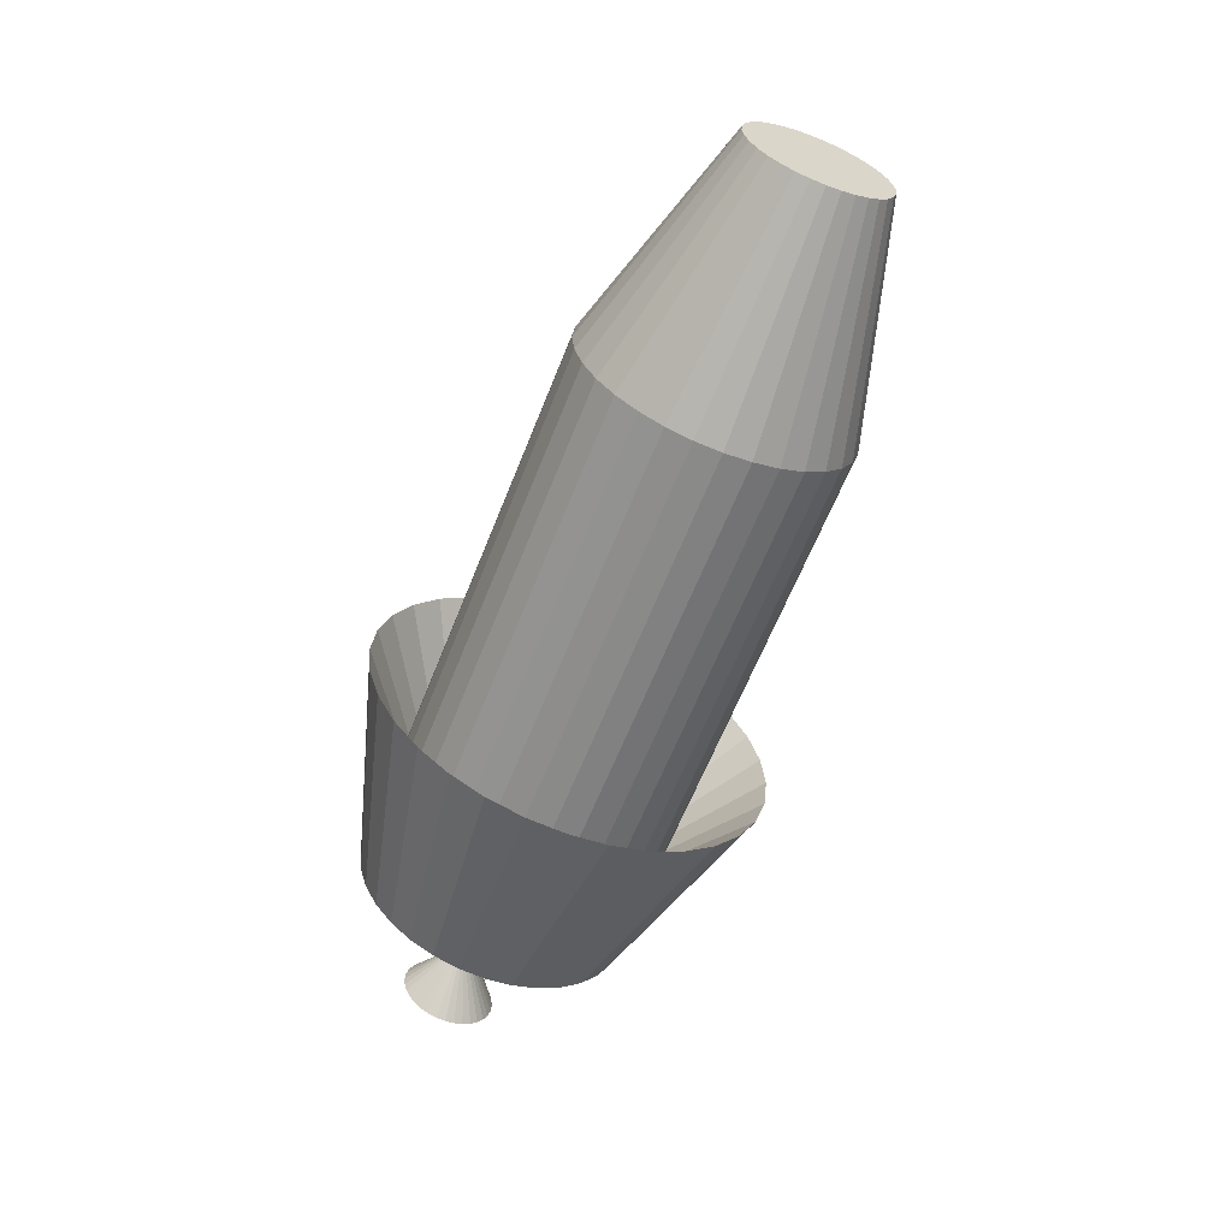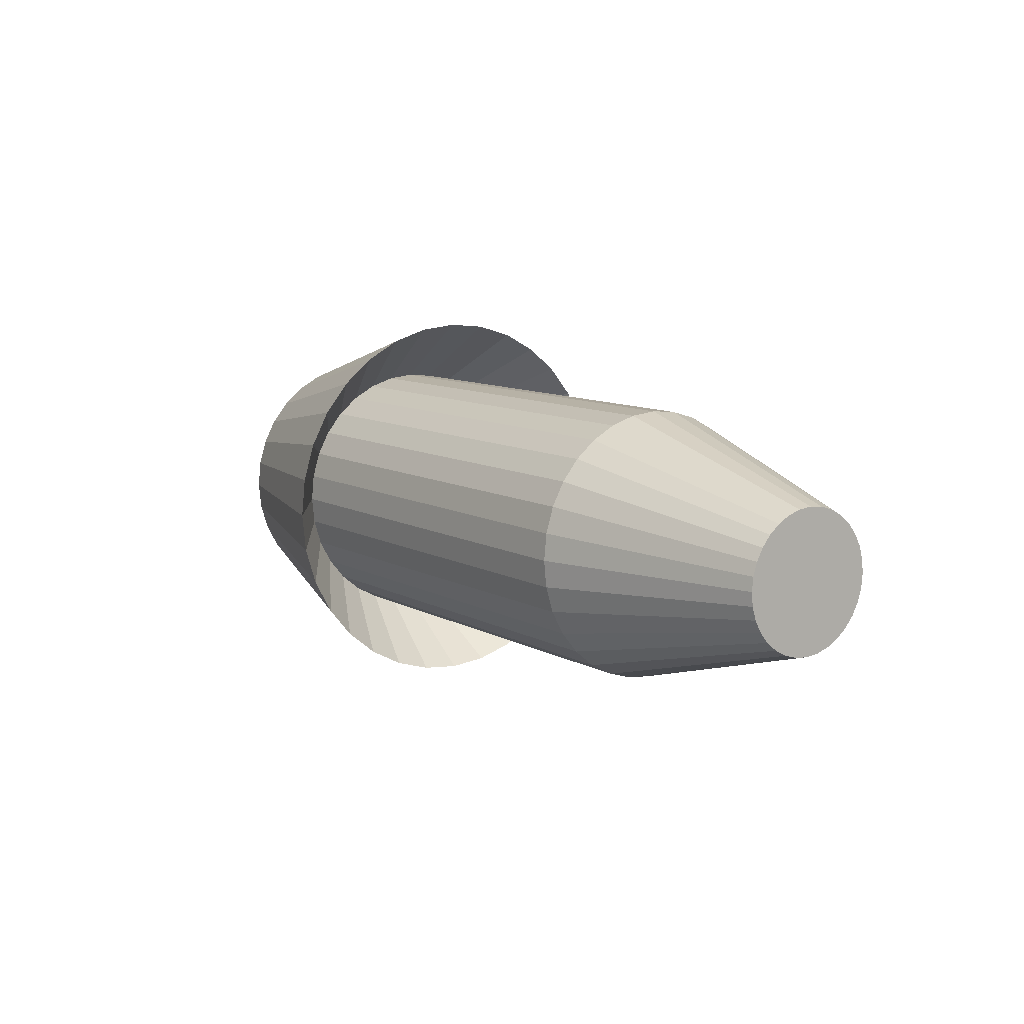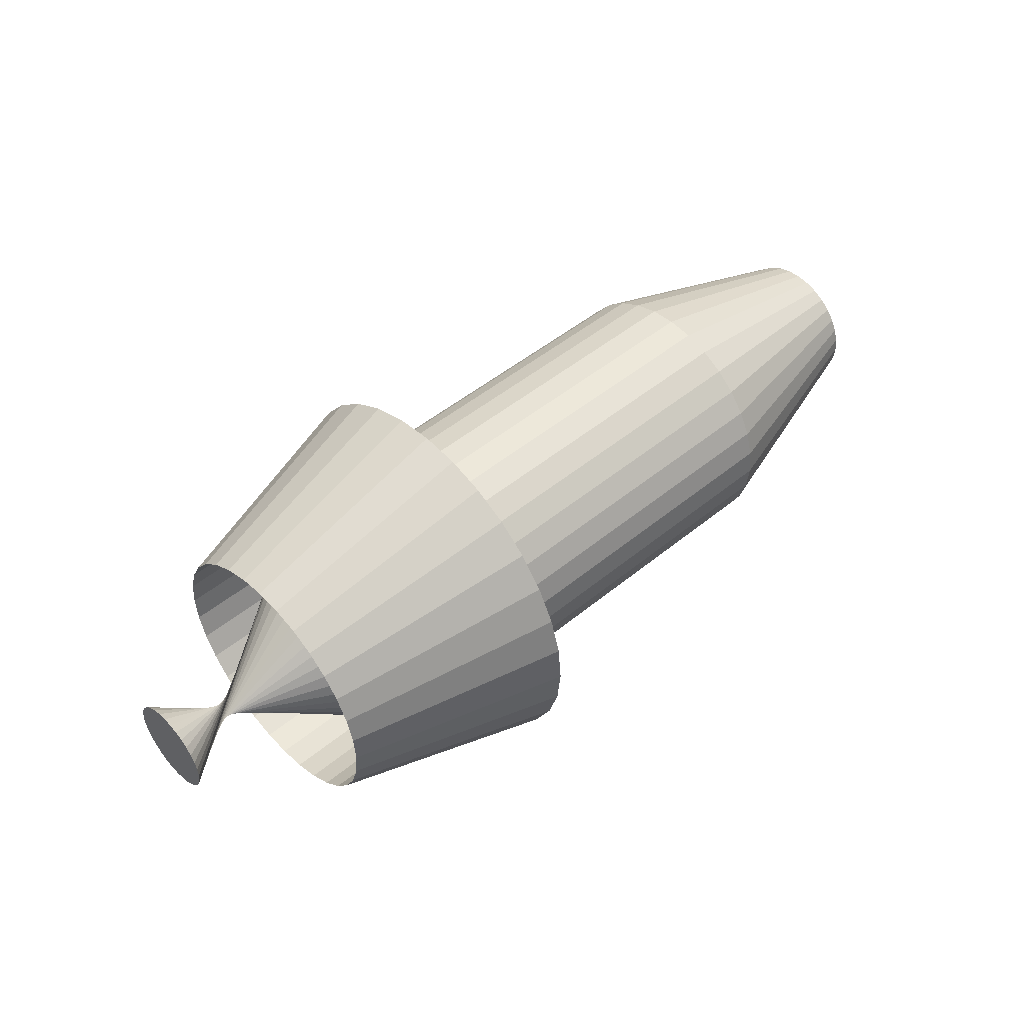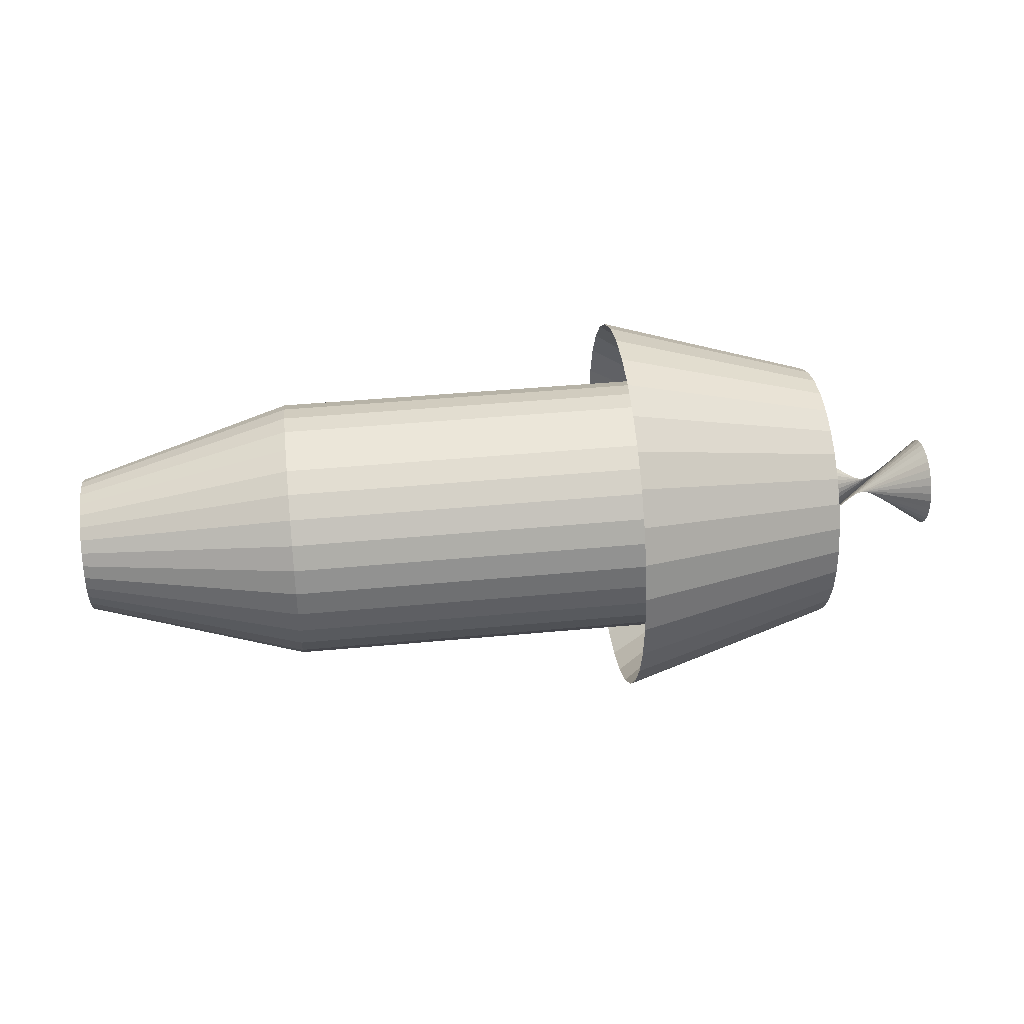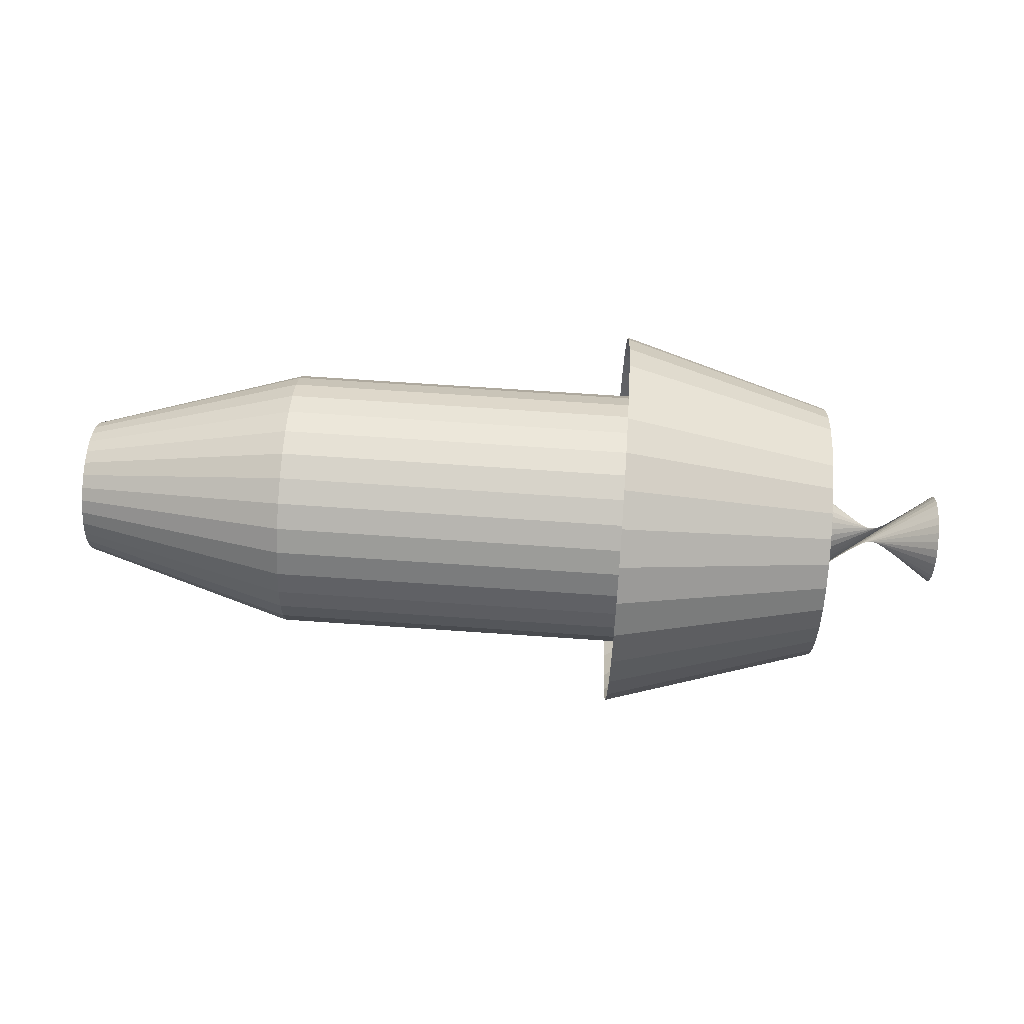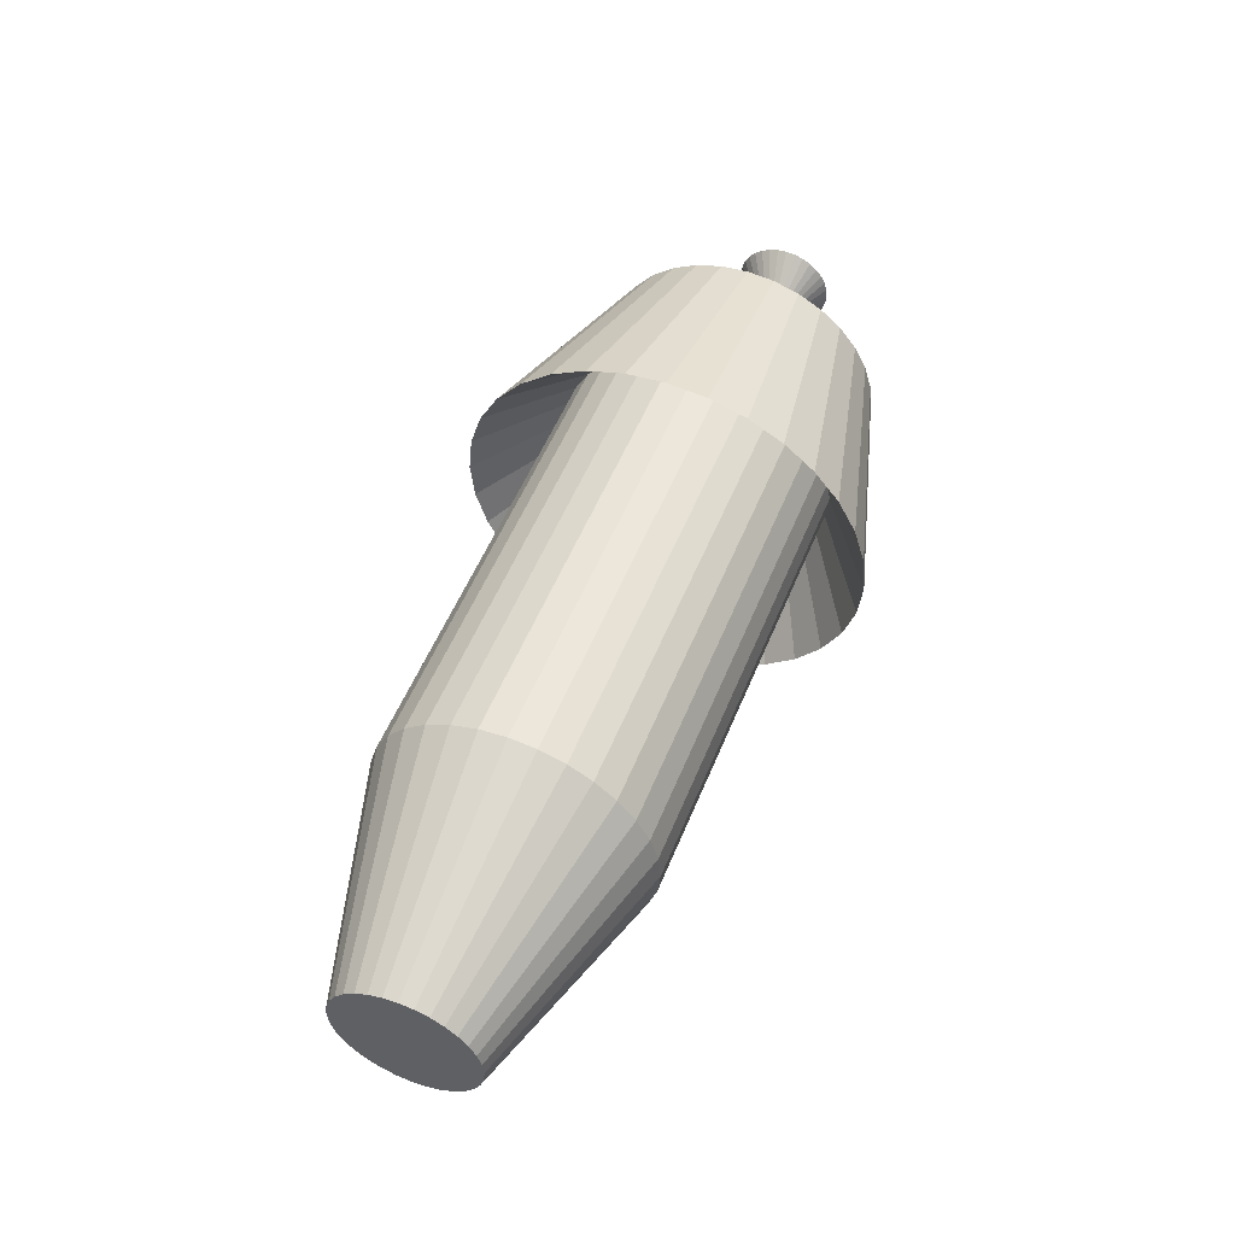
<metadata>
{"format":"obj","ext":"obj","renderer":"f3d","projection":"perspective","resolution":1024,"background":"white","views":[{"elev":-62.1,"azim":-111.5,"up":"+Y"},{"elev":9.9,"azim":-125.9,"up":"+Y"},{"elev":48.6,"azim":137.5,"up":"+Y"},{"elev":41.2,"azim":-6.6,"up":"+Y"},{"elev":70.4,"azim":3.9,"up":"+Y"},{"elev":53.2,"azim":-68.2,"up":"+Z"}]}
</metadata>
<code>
o Cylinder
v 14.53 -1e-06 -5.87
v 14.53 -1.145 -5.757
v 14.53 -2.246 -5.423
v 14.53 -3.261 -4.881
v 14.53 -4.151 -4.151
v 14.53 -4.881 -3.261
v 14.53 -5.423 -2.246
v 14.53 -5.757 -1.145
v 14.53 -5.87 -0
v 14.53 -5.757 1.145
v 14.53 -5.423 2.246
v 14.53 -4.881 3.261
v 14.53 -4.151 4.151
v 14.53 -3.261 4.881
v 14.53 -2.246 5.423
v 14.53 -1.145 5.757
v 14.53 1e-06 5.87
v 14.53 1.145 5.757
v 14.53 2.246 5.423
v 14.53 3.261 4.881
v 14.53 4.151 4.151
v 14.53 4.881 3.261
v 14.53 5.423 2.246
v 14.53 5.757 1.145
v 14.53 5.87 -6e-06
v 14.53 5.757 -1.145
v 14.53 5.423 -2.246
v 14.53 4.881 -3.261
v 14.53 4.151 -4.151
v 14.53 3.261 -4.881
v 14.53 2.246 -5.423
v 14.53 1.145 -5.757
v 20.07 -0 2.019
v 5.079 1e-06 -8.66
v 20.07 0.3938 1.98
v 5.079 -1.689 -8.494
v 20.07 0.7725 1.865
v 5.079 -3.314 -8.001
v 20.07 1.122 1.679
v 5.079 -4.811 -7.201
v 20.07 1.427 1.427
v 5.079 -6.124 -6.124
v 20.07 1.679 1.122
v 5.079 -7.201 -4.811
v 20.07 1.865 0.7726
v 5.079 -8.001 -3.314
v 20.07 1.98 0.3938
v 5.079 -8.494 -1.689
v 20.07 2.019 -1e-06
v 5.079 -8.66 -1e-06
v 20.07 1.98 -0.3938
v 5.079 -8.494 1.689
v 20.07 1.865 -0.7726
v 5.079 -8.001 3.314
v 20.07 1.679 -1.122
v 5.079 -7.201 4.811
v 20.07 1.427 -1.427
v 5.079 -6.124 6.124
v 20.07 1.122 -1.679
v 5.079 -4.811 7.201
v 20.07 0.7725 -1.865
v 5.079 -3.314 8.001
v 20.07 0.3938 -1.98
v 5.079 -1.689 8.494
v 20.07 3e-06 -2.019
v 5.079 3e-06 8.66
v 20.07 -0.3938 -1.98
v 5.079 1.689 8.494
v 20.07 -0.7726 -1.865
v 5.079 3.314 8.001
v 20.07 -1.122 -1.679
v 5.079 4.811 7.201
v 20.07 -1.427 -1.427
v 5.079 6.124 6.124
v 20.07 -1.679 -1.122
v 5.079 7.201 4.811
v 20.07 -1.865 -0.7726
v 5.079 8.001 3.314
v 20.07 -1.98 -0.3938
v 5.079 8.494 1.689
v 20.07 -2.019 -0
v 5.079 8.66 -8e-06
v 20.07 -1.98 0.3938
v 5.079 8.494 -1.689
v 20.07 -1.865 0.7726
v 5.079 8.001 -3.314
v 20.07 -1.679 1.122
v 5.079 7.201 -4.811
v 20.07 -1.427 1.427
v 5.079 6.124 -6.124
v 20.07 -1.122 1.679
v 5.079 4.811 -7.201
v 20.07 -0.7725 1.865
v 5.079 3.314 -8.001
v 20.07 -0.3938 1.98
v 5.079 1.689 -8.494
v -19.91 1e-06 -3.04
v -10.32 0 -5.87
v -10.32 -1.145 -5.757
v -19.91 -0.5931 -2.982
v -10.32 -2.246 -5.423
v -19.91 -1.164 -2.809
v -10.32 -3.261 -4.881
v -19.91 -1.689 -2.528
v -10.32 -4.151 -4.151
v -19.91 -2.15 -2.15
v -10.32 -4.881 -3.261
v -19.91 -2.528 -1.689
v -10.32 -5.423 -2.246
v -19.91 -2.809 -1.164
v -10.32 -5.757 -1.145
v -19.91 -2.982 -0.5931
v -10.32 -5.87 -0
v -19.91 -3.04 0
v -10.32 -5.757 1.145
v -19.91 -2.982 0.5931
v -10.32 -5.423 2.246
v -19.91 -2.809 1.164
v -10.32 -4.881 3.261
v -19.91 -2.528 1.689
v -10.32 -4.151 4.151
v -19.91 -2.15 2.15
v -10.32 -3.261 4.881
v -19.91 -1.689 2.528
v -10.32 -2.246 5.423
v -19.91 -1.164 2.809
v -10.32 -1.145 5.757
v -19.91 -0.5931 2.982
v -10.32 2e-06 5.87
v -19.91 3e-06 3.04
v -10.32 1.145 5.757
v -19.91 0.5932 2.982
v -10.32 2.246 5.423
v -19.91 1.164 2.809
v -10.32 3.261 4.881
v -19.91 1.689 2.528
v -10.32 4.151 4.151
v -19.91 2.15 2.15
v -10.32 4.881 3.261
v -19.91 2.528 1.689
v -10.32 5.423 2.246
v -19.91 2.809 1.164
v -10.32 5.757 1.145
v -19.91 2.982 0.5931
v -10.32 5.87 -6e-06
v -19.91 3.04 -4e-06
v -10.32 5.757 -1.145
v -19.91 2.982 -0.5932
v -10.32 5.423 -2.246
v -19.91 2.809 -1.164
v -10.32 4.881 -3.261
v -19.91 2.528 -1.689
v -10.32 4.151 -4.151
v -19.91 2.15 -2.15
v -10.32 3.261 -4.881
v -19.91 1.689 -2.528
v -10.32 2.246 -5.423
v -19.91 1.163 -2.809
v -10.32 1.145 -5.757
v -19.91 0.5931 -2.982
f 1 99 98
f 4 105 103
f 5 107 105
f 6 109 107
f 7 111 109
f 8 113 111
f 9 115 113
f 10 117 115
f 11 119 117
f 12 121 119
f 13 123 121
f 14 125 123
f 15 127 125
f 16 129 127
f 17 131 129
f 18 133 131
f 19 135 133
f 20 137 135
f 21 139 137
f 22 141 139
f 23 143 141
f 24 145 143
f 25 147 145
f 26 149 147
f 27 151 149
f 28 153 151
f 29 155 153
f 30 157 155
f 31 159 157
f 2 101 99
f 3 103 101
f 32 98 159
f 37 85 69
f 3 40 4
f 4 42 5
f 5 44 6
f 6 46 7
f 7 48 8
f 8 50 9
f 9 52 10
f 10 54 11
f 12 54 56
f 13 56 58
f 14 58 60
f 14 62 15
f 16 62 64
f 17 64 66
f 18 66 68
f 18 70 19
f 20 70 72
f 21 72 74
f 21 76 22
f 23 76 78
f 23 80 24
f 24 82 25
f 25 84 26
f 27 84 86
f 27 88 28
f 28 90 29
f 30 90 92
f 30 94 31
f 31 96 32
f 2 34 36
f 2 38 3
f 33 36 34
f 35 38 36
f 37 40 38
f 39 42 40
f 41 44 42
f 43 46 44
f 45 48 46
f 47 50 48
f 49 52 50
f 51 54 52
f 53 56 54
f 55 58 56
f 57 60 58
f 59 62 60
f 61 64 62
f 63 66 64
f 65 68 66
f 67 70 68
f 69 72 70
f 71 74 72
f 73 76 74
f 75 78 76
f 77 80 78
f 79 82 80
f 81 84 82
f 83 86 84
f 85 88 86
f 87 90 88
f 89 92 90
f 91 94 92
f 93 96 94
f 95 34 96
f 32 34 1
f 98 100 97
f 101 100 99
f 103 102 101
f 105 104 103
f 107 106 105
f 109 108 107
f 111 110 109
f 113 112 111
f 115 114 113
f 117 116 115
f 117 120 118
f 121 120 119
f 123 122 121
f 125 124 123
f 127 126 125
f 129 128 127
f 131 130 129
f 133 132 131
f 135 134 133
f 137 136 135
f 139 138 137
f 139 142 140
f 143 142 141
f 145 144 143
f 147 146 145
f 147 150 148
f 151 150 149
f 153 152 151
f 155 154 153
f 157 156 155
f 159 158 157
f 98 160 159
f 152 160 128
f 1 2 99
f 4 5 105
f 5 6 107
f 6 7 109
f 7 8 111
f 8 9 113
f 9 10 115
f 10 11 117
f 11 12 119
f 12 13 121
f 13 14 123
f 14 15 125
f 15 16 127
f 16 17 129
f 17 18 131
f 18 19 133
f 19 20 135
f 20 21 137
f 21 22 139
f 22 23 141
f 23 24 143
f 24 25 145
f 25 26 147
f 26 27 149
f 27 28 151
f 28 29 153
f 29 30 155
f 30 31 157
f 31 32 159
f 2 3 101
f 3 4 103
f 32 1 98
f 37 35 33
f 33 95 93
f 93 91 89
f 89 87 93
f 87 85 93
f 85 83 77
f 83 81 77
f 81 79 77
f 77 75 69
f 75 73 69
f 73 71 69
f 69 67 65
f 65 63 69
f 63 61 69
f 61 59 57
f 57 55 53
f 53 51 45
f 51 49 45
f 49 47 45
f 45 43 37
f 43 41 37
f 41 39 37
f 37 33 85
f 33 93 85
f 61 57 53
f 85 77 69
f 69 61 37
f 61 53 37
f 53 45 37
f 3 38 40
f 4 40 42
f 5 42 44
f 6 44 46
f 7 46 48
f 8 48 50
f 9 50 52
f 10 52 54
f 12 11 54
f 13 12 56
f 14 13 58
f 14 60 62
f 16 15 62
f 17 16 64
f 18 17 66
f 18 68 70
f 20 19 70
f 21 20 72
f 21 74 76
f 23 22 76
f 23 78 80
f 24 80 82
f 25 82 84
f 27 26 84
f 27 86 88
f 28 88 90
f 30 29 90
f 30 92 94
f 31 94 96
f 2 1 34
f 2 36 38
f 33 35 36
f 35 37 38
f 37 39 40
f 39 41 42
f 41 43 44
f 43 45 46
f 45 47 48
f 47 49 50
f 49 51 52
f 51 53 54
f 53 55 56
f 55 57 58
f 57 59 60
f 59 61 62
f 61 63 64
f 63 65 66
f 65 67 68
f 67 69 70
f 69 71 72
f 71 73 74
f 73 75 76
f 75 77 78
f 77 79 80
f 79 81 82
f 81 83 84
f 83 85 86
f 85 87 88
f 87 89 90
f 89 91 92
f 91 93 94
f 93 95 96
f 95 33 34
f 32 96 34
f 98 99 100
f 101 102 100
f 103 104 102
f 105 106 104
f 107 108 106
f 109 110 108
f 111 112 110
f 113 114 112
f 115 116 114
f 117 118 116
f 117 119 120
f 121 122 120
f 123 124 122
f 125 126 124
f 127 128 126
f 129 130 128
f 131 132 130
f 133 134 132
f 135 136 134
f 137 138 136
f 139 140 138
f 139 141 142
f 143 144 142
f 145 146 144
f 147 148 146
f 147 149 150
f 151 152 150
f 153 154 152
f 155 156 154
f 157 158 156
f 159 160 158
f 98 97 160
f 160 97 100
f 100 102 104
f 104 106 108
f 108 110 112
f 112 114 116
f 116 118 120
f 120 122 128
f 122 124 128
f 124 126 128
f 128 130 132
f 132 134 136
f 136 138 140
f 140 142 144
f 144 146 152
f 146 148 152
f 148 150 152
f 152 154 160
f 154 156 160
f 156 158 160
f 160 100 112
f 100 104 112
f 104 108 112
f 112 116 120
f 128 132 136
f 136 140 144
f 112 120 160
f 120 128 160
f 128 136 144
f 144 152 128

</code>
